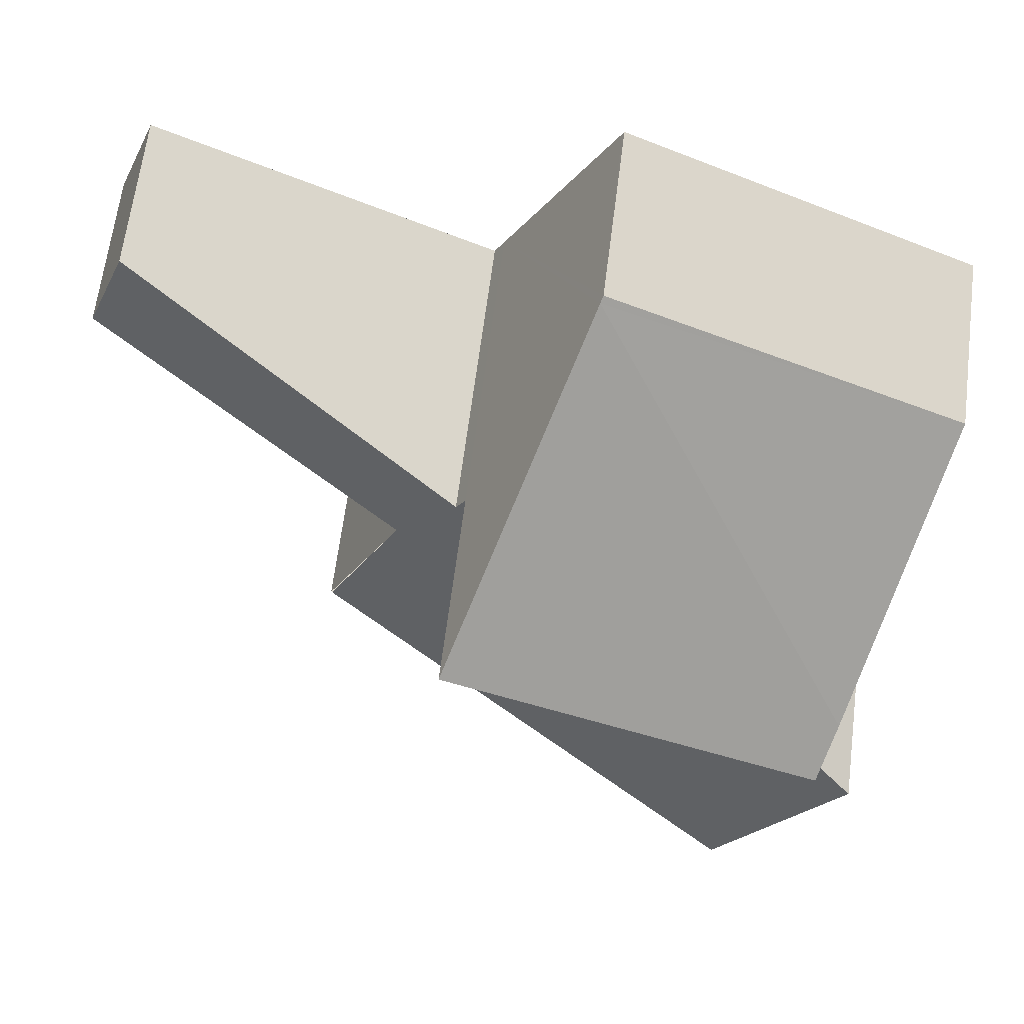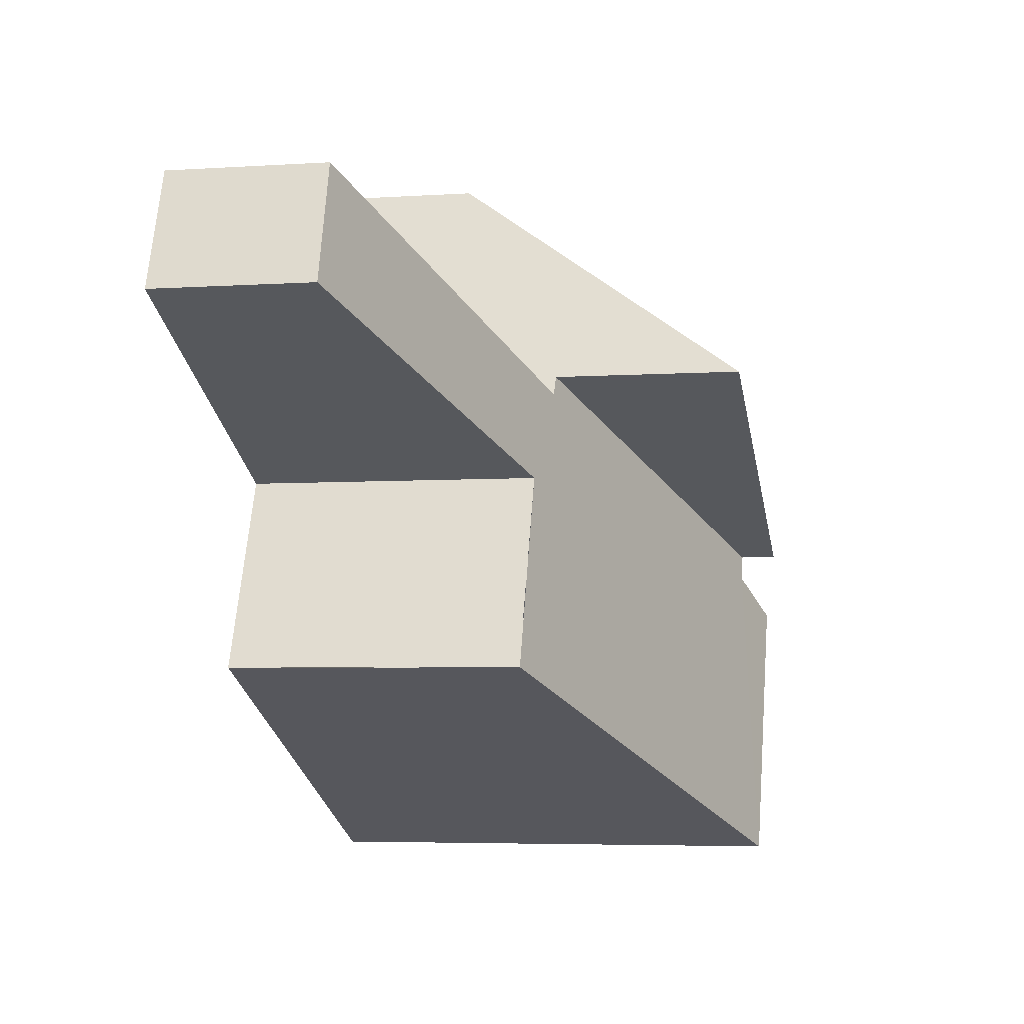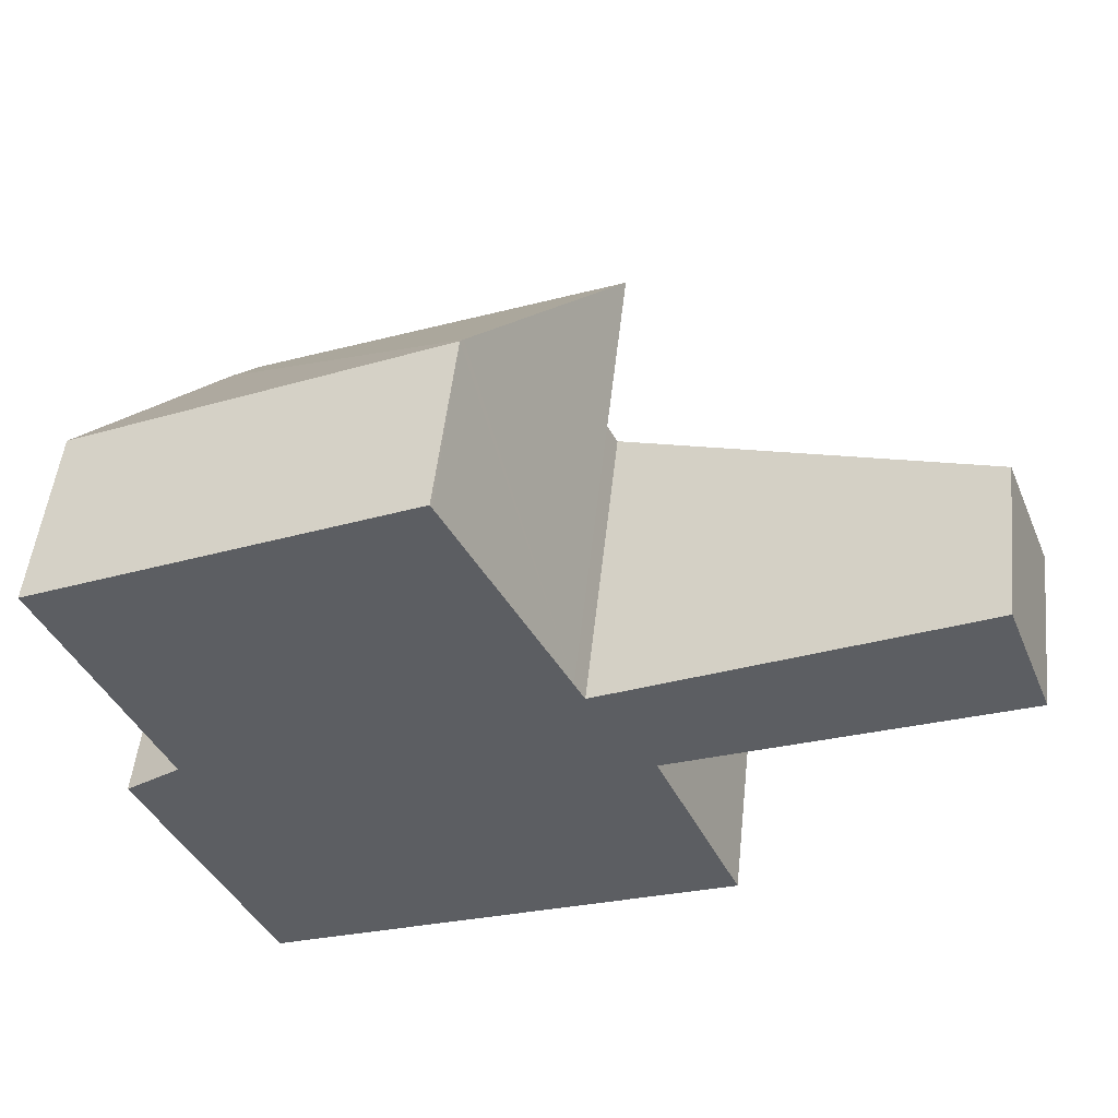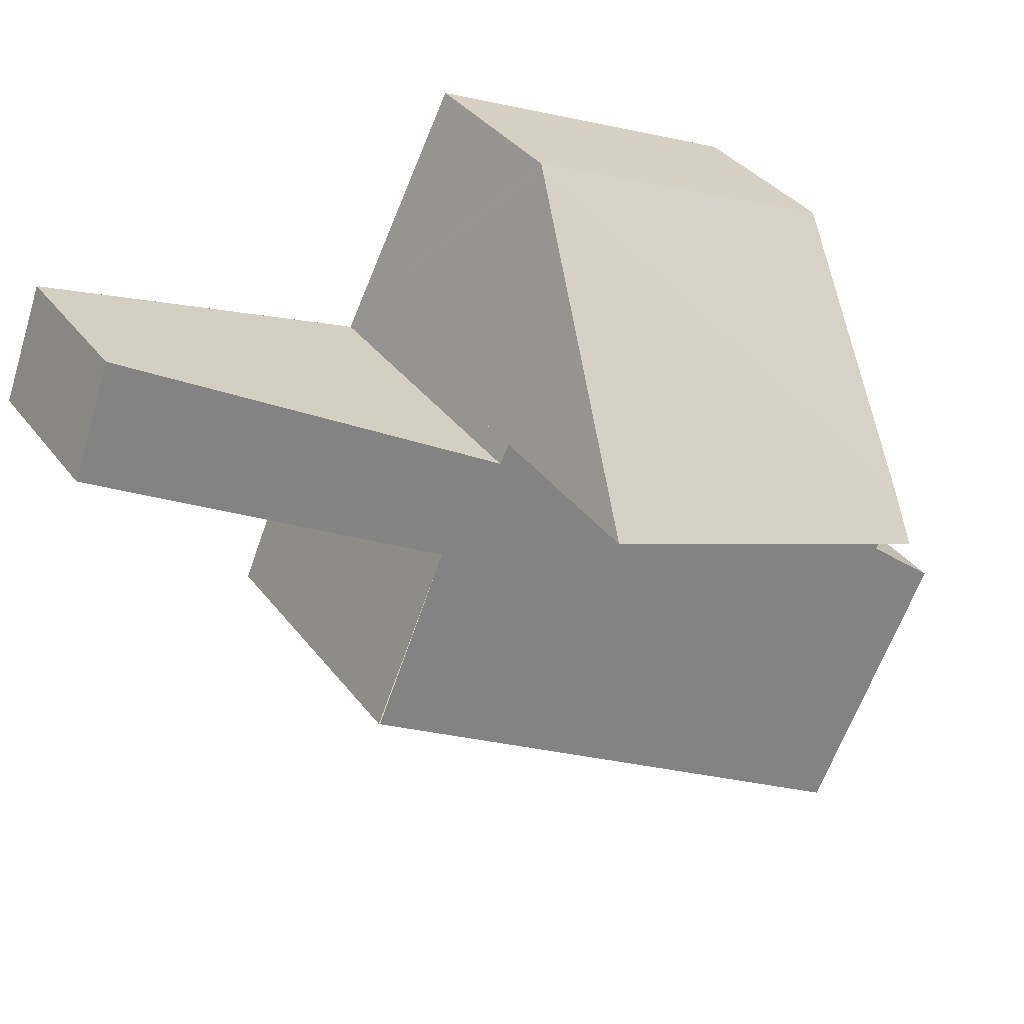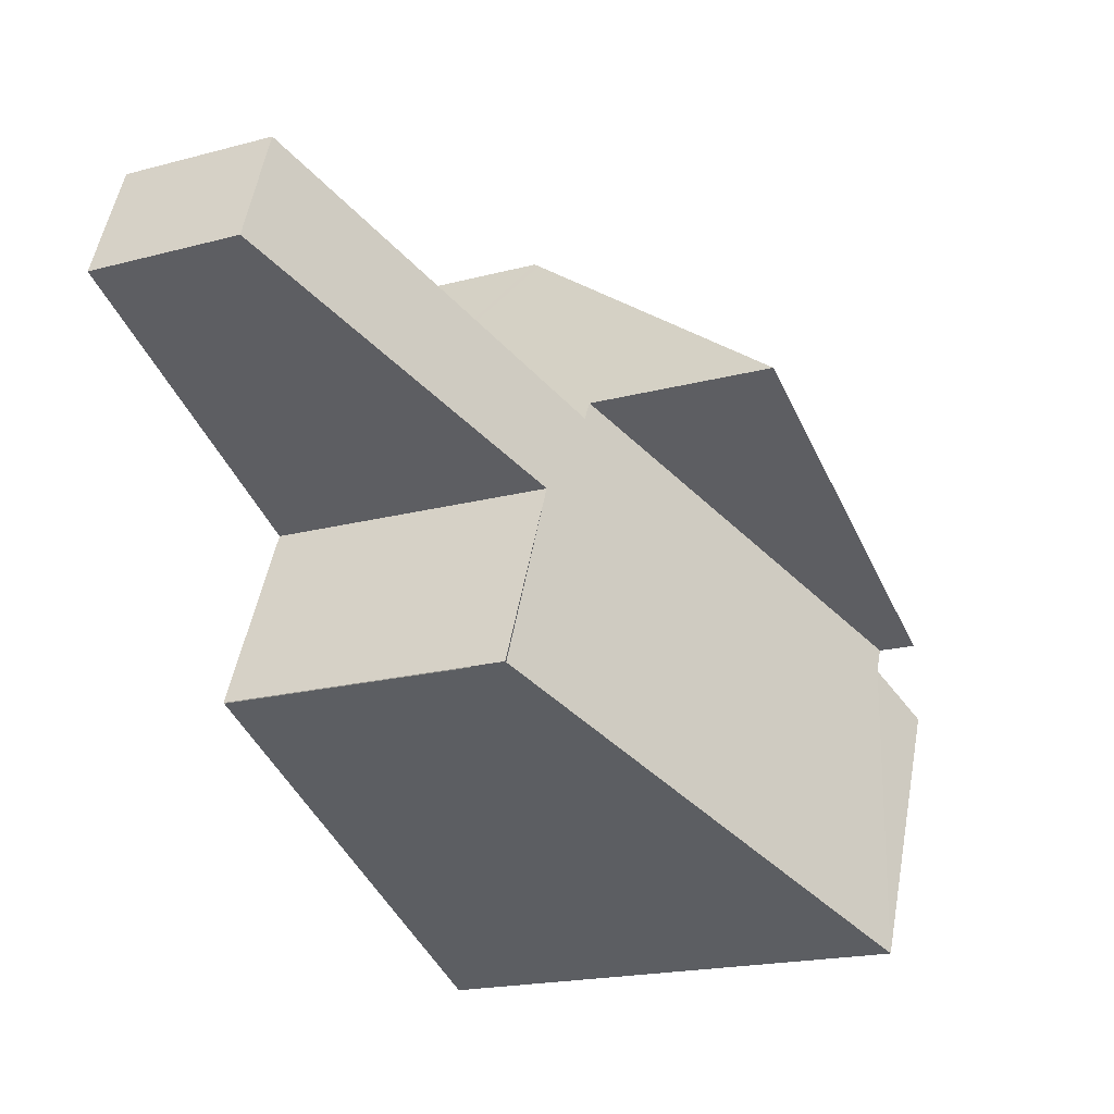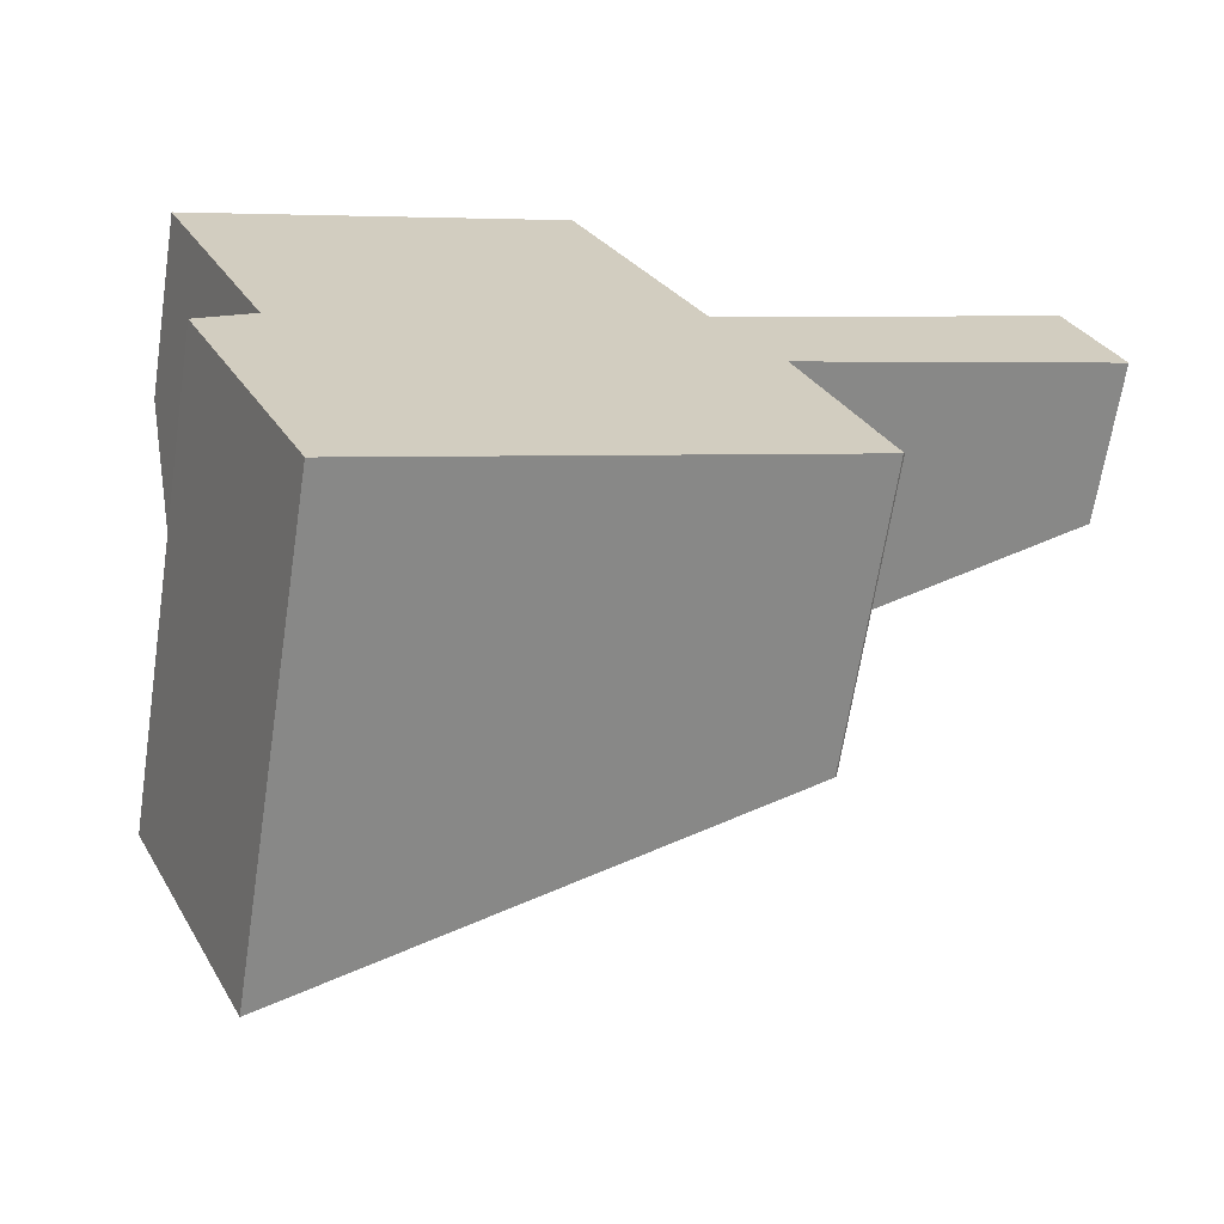
<metadata>
{"format":"obj","ext":"obj","renderer":"f3d","projection":"perspective","resolution":1024,"background":"white","views":[{"elev":65.6,"azim":-172.7,"up":"+Z"},{"elev":-5.0,"azim":101.6,"up":"+Z"},{"elev":51.3,"azim":6.2,"up":"+Z"},{"elev":37.6,"azim":146.9,"up":"+Z"},{"elev":-19.5,"azim":116.4,"up":"+Z"},{"elev":-66.1,"azim":-8.8,"up":"+Z"}]}
</metadata>
<code>
v  0.813 4.383 -1.822
v  4.754 4.862 -0.546
v  0.973 4.862 -2.181
v  3.624 1.851 1.652
v  0 1.79 1.096e-16
v  3.602 1.79 1.694
v  4.754 3.343e-17 -0.546
v  3.624 -1.012e-16 1.652
v  3.602 -1.037e-16 1.694
v  0.973 1.335e-16 -2.181
v  0 0 0
v  0.813 1.116e-16 -1.822
v  8.724 1.59 -0.243
v  5.004 2.908 -0.667
v  8.267 1.565 0.934
v  5.503 2.892 -1.665
v  4.854 2.97 -0.741
v  0.973 4.497 -2.181
v  4.754 2.974 -0.546
v  6.313 2.908 -3.558
v  1.086 4.498 -2.435
v  1.769 4.734 -5.492
v  0.556 4.739 -2.848
v  5.503 1.02e-16 -1.665
v  8.724 1.488e-17 -0.243
v  1.769 3.363e-16 -5.492
v  6.313 2.179e-16 -3.558
v  6.324 2.176e-16 -3.553
v  6.324 2.904 -3.553
v  4.854 4.537e-17 -0.741
v  0.556 1.744e-16 -2.848
v  1.086 1.491e-16 -2.435
v  8.267 -5.719e-17 0.934
v  5.004 4.084e-17 -0.667
g defaultobject
f 1 2 3
f 2 1 4
f 5 4 1
f 4 5 6
f 4 7 2
f 7 4 6
f 7 6 8
f 8 6 9
f 7 3 2
f 3 7 10
f 10 1 3
f 1 10 5
f 5 10 11
f 11 10 12
f 11 6 5
f 6 11 9
f 8 10 7
f 10 8 9
f 10 9 12
f 12 9 11
f 13 14 15
f 14 13 16
f 14 16 17
f 17 18 19
f 18 17 16
f 18 16 20
f 18 20 21
f 21 20 22
f 21 22 23
f 13 24 16
f 24 13 25
f 20 26 22
f 26 20 27
f 16 28 29
f 28 16 24
f 7 17 19
f 17 7 30
f 22 31 23
f 31 22 26
f 32 18 21
f 18 32 10
f 31 21 23
f 21 31 32
f 10 19 18
f 19 10 7
f 30 14 17
f 14 30 15
f 15 30 33
f 33 30 34
f 15 25 13
f 25 15 33
f 26 32 31
f 32 7 10
f 7 32 26
f 7 26 30
f 30 26 27
f 30 27 34
f 34 27 24
f 24 27 28
f 24 33 34
f 33 24 25

</code>
